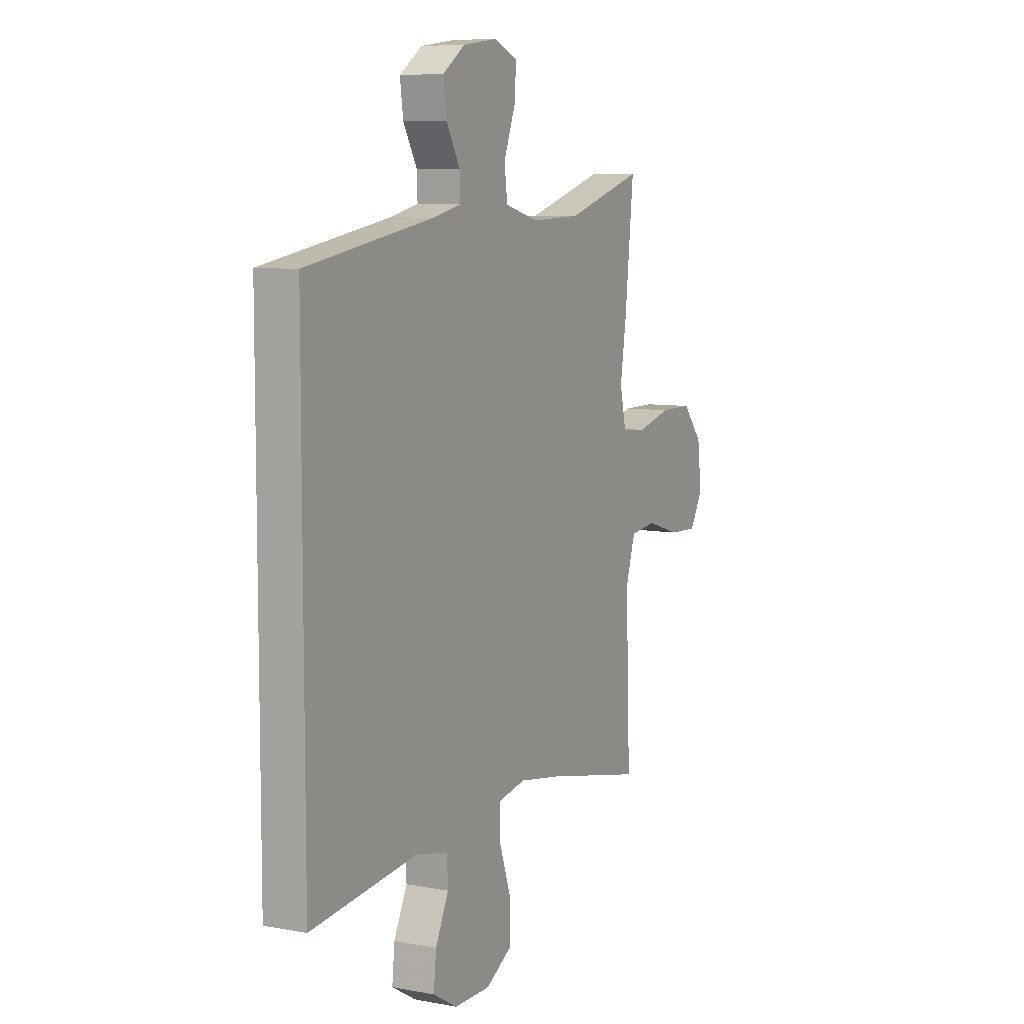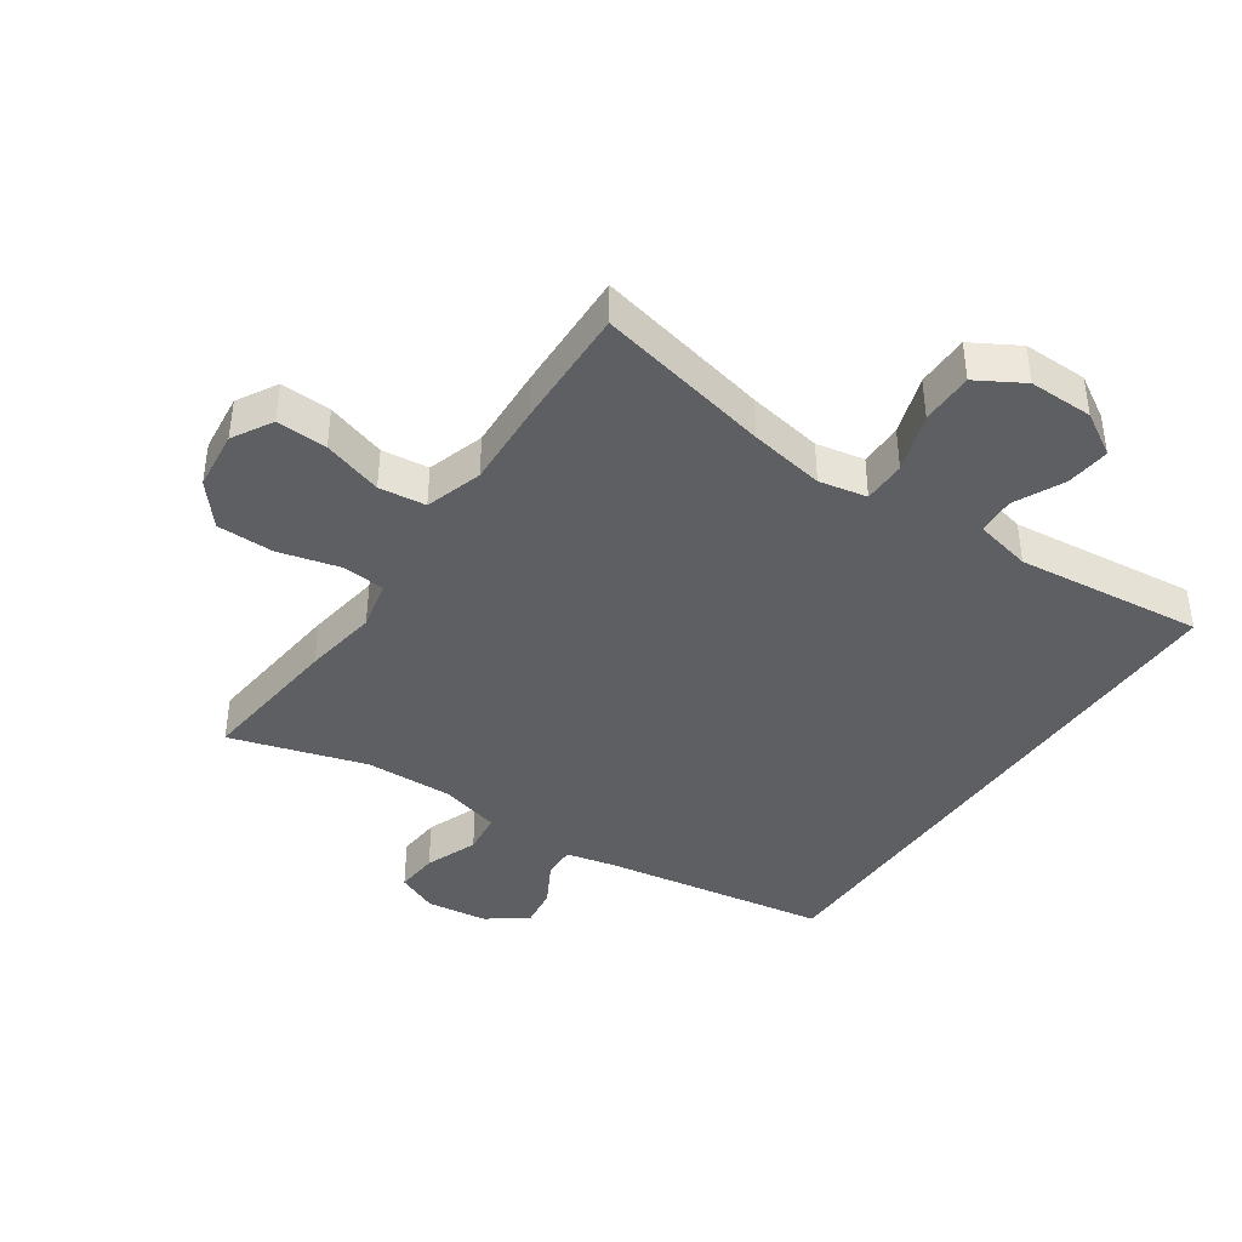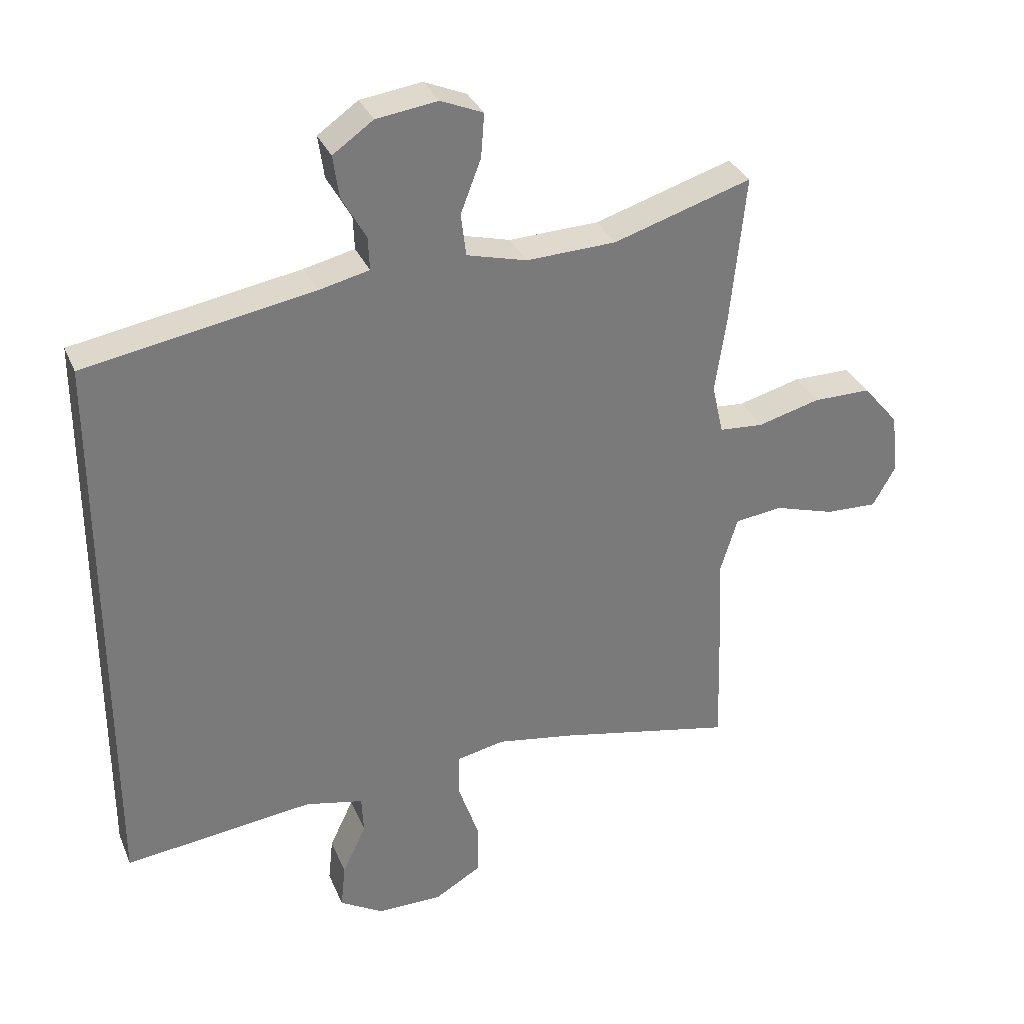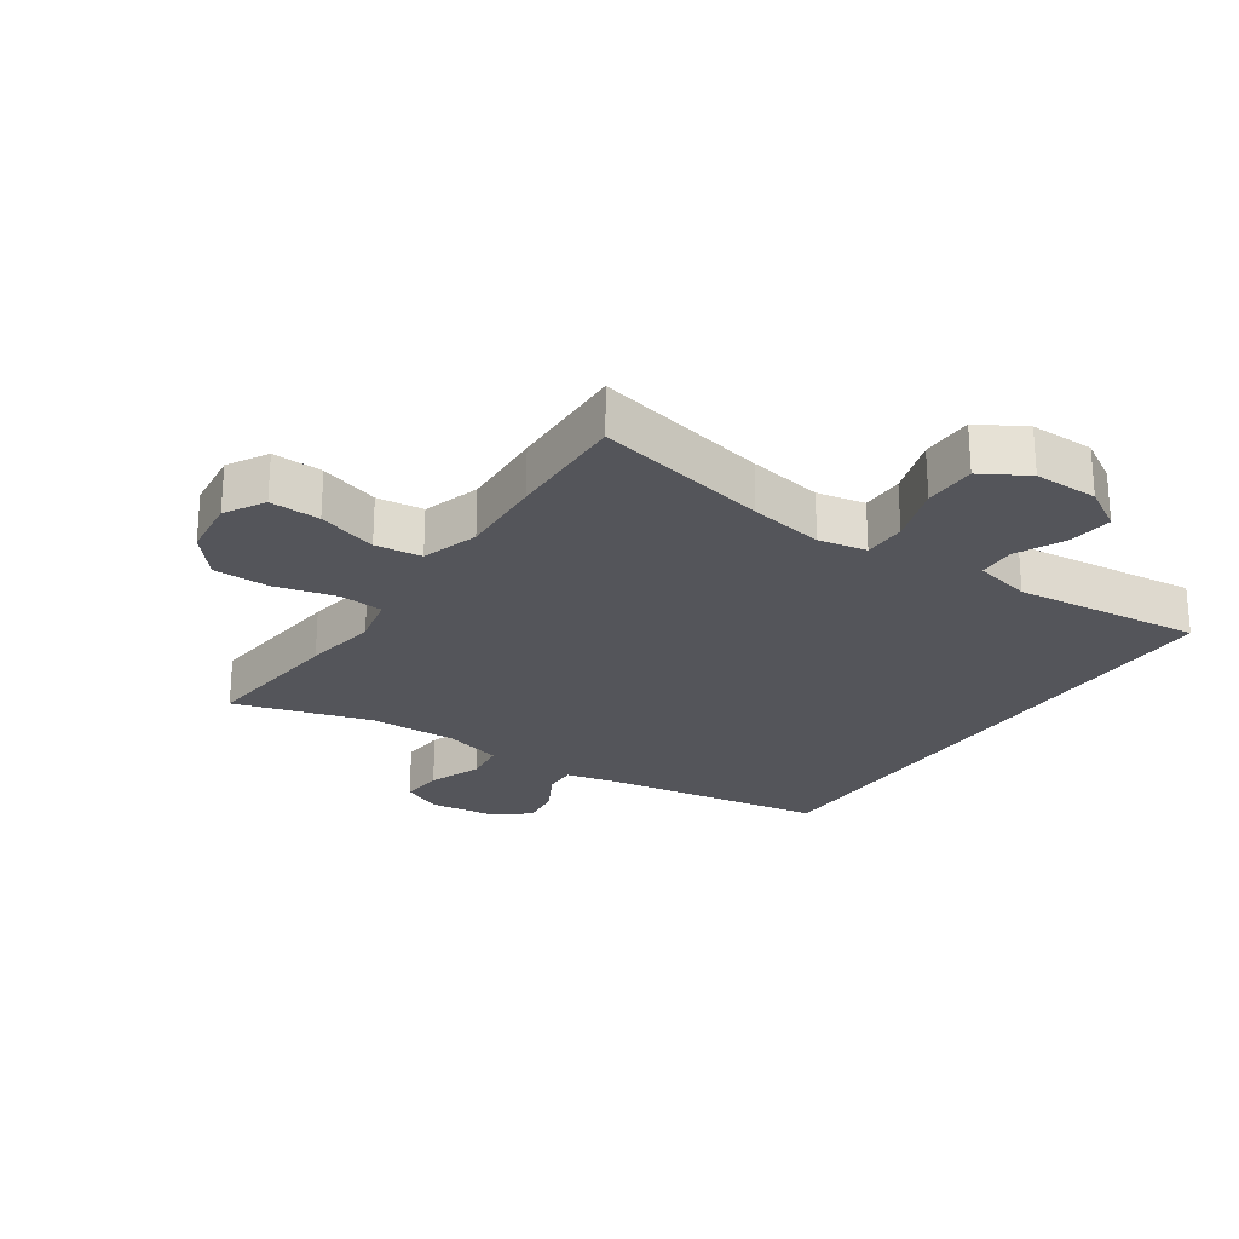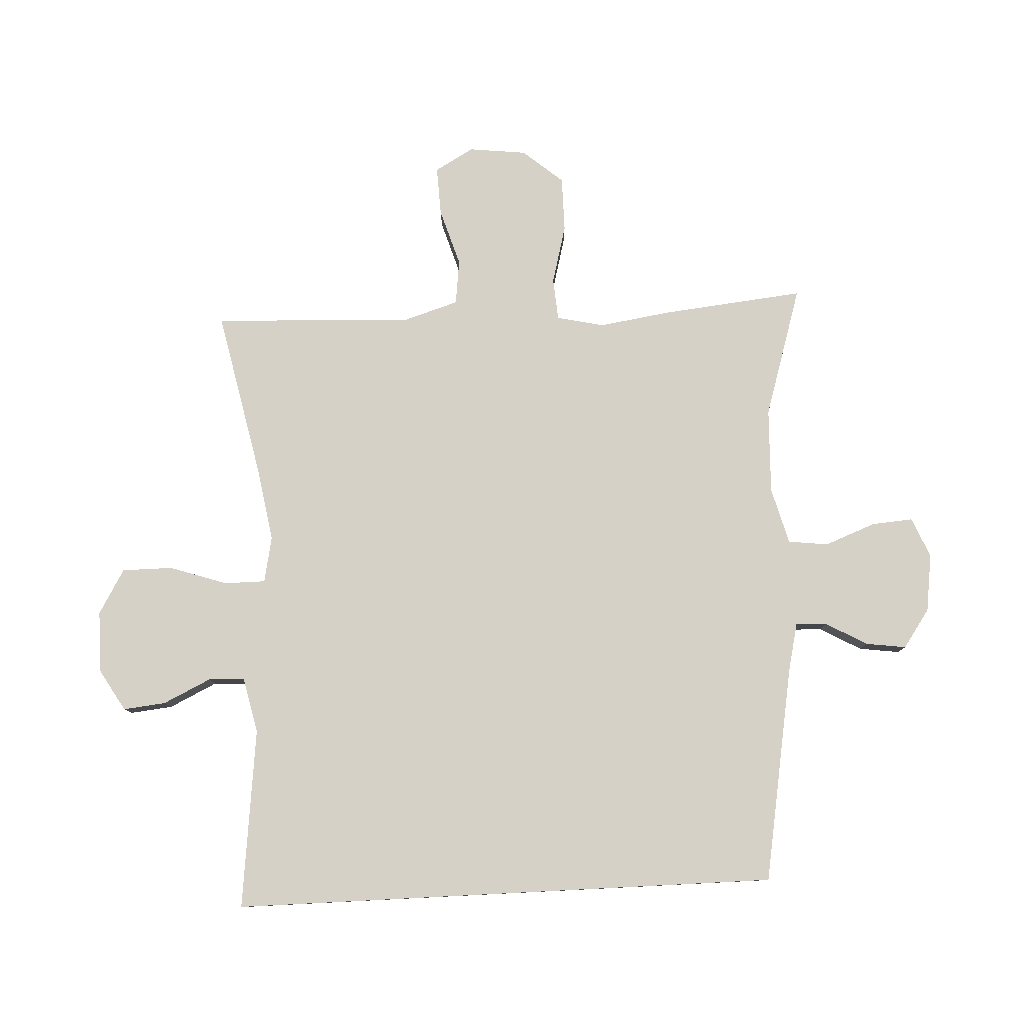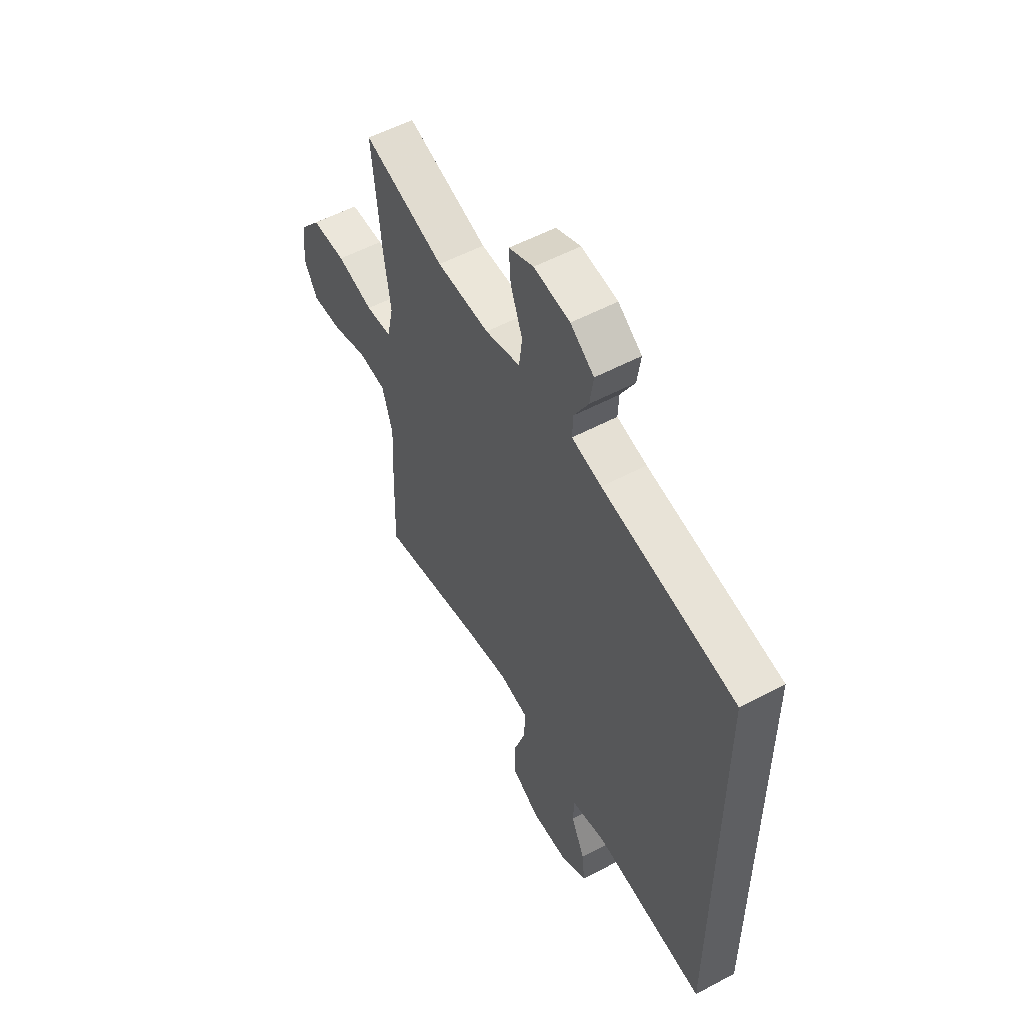
<metadata>
{"format":"obj","ext":"obj","renderer":"f3d","projection":"perspective","resolution":1024,"background":"white","views":[{"elev":7.8,"azim":-62.2,"up":"+Z"},{"elev":-41.1,"azim":145.3,"up":"+Y"},{"elev":32.6,"azim":-20.5,"up":"+Z"},{"elev":-24.9,"azim":145.5,"up":"+Y"},{"elev":79.6,"azim":-92.9,"up":"+Y"},{"elev":54.7,"azim":-119.4,"up":"+Z"}]}
</metadata>
<code>
v 0.5 0.07 -0.5
v 0.23 0.07 -0.444
v 0.115 0.07 -0.425
v 0.041 0.07 -0.44
v 0.041 0.07 -0.506
v 0.072 0.07 -0.597
v 0.072 0.07 -0.678
v 0.001 0.07 -0.72
v -0.098 0.07 -0.72
v -0.164 0.07 -0.681
v -0.157 0.07 -0.613
v -0.121 0.07 -0.537
v -0.124 0.07 -0.479
v -0.212 0.07 -0.46
v -0.5 0.07 -0.494
v -0.5 0.07 0.378
v -0.155 0.07 0.438
v -0.078 0.07 0.456
v -0.08 0.07 0.506
v -0.117 0.07 0.572
v -0.126 0.07 0.636
v -0.065 0.07 0.679
v 0.028 0.07 0.692
v 0.092 0.07 0.665
v 0.087 0.07 0.599
v 0.056 0.07 0.518
v 0.064 0.07 0.454
v 0.155 0.07 0.43
v 0.291 0.07 0.435
v 0.5 0.07 0.5
v 0.477 0.07 0.274
v 0.46 0.07 0.159
v 0.477 0.07 0.083
v 0.544 0.07 0.078
v 0.638 0.07 0.103
v 0.726 0.07 0.103
v 0.78 0.07 0.039
v 0.791 0.07 -0.053
v 0.756 0.07 -0.115
v 0.678 0.07 -0.112
v 0.586 0.07 -0.084
v 0.514 0.07 -0.093
v 0.487 0.07 -0.181
v 0.494 0.07 -0.313
v 0.5 0 -0.5
v 0.23 0 -0.444
v 0.115 0 -0.425
v 0.041 0 -0.44
v 0.041 0 -0.506
v 0.072 0 -0.597
v 0.072 0 -0.678
v 0.001 0 -0.72
v -0.098 0 -0.72
v -0.164 0 -0.681
v -0.157 0 -0.613
v -0.121 0 -0.537
v -0.124 0 -0.479
v -0.212 0 -0.46
v -0.5 0 -0.494
v -0.5 0 0.378
v -0.155 0 0.438
v -0.078 0 0.456
v -0.08 0 0.506
v -0.117 0 0.572
v -0.126 0 0.636
v -0.065 0 0.679
v 0.028 0 0.692
v 0.092 0 0.665
v 0.087 0 0.599
v 0.056 0 0.518
v 0.064 0 0.454
v 0.155 0 0.43
v 0.291 0 0.435
v 0.5 0 0.5
v 0.477 0 0.274
v 0.46 0 0.159
v 0.477 0 0.083
v 0.544 0 0.078
v 0.638 0 0.103
v 0.726 0 0.103
v 0.78 0 0.039
v 0.791 0 -0.053
v 0.756 0 -0.115
v 0.678 0 -0.112
v 0.586 0 -0.084
v 0.514 0 -0.093
v 0.487 0 -0.181
v 0.494 0 -0.313
f 43 44 1 2
f 42 43 2 3
f 39 40 41
f 38 39 41
f 37 38 41
f 36 37 41
f 35 36 41
f 34 35 41
f 33 34 41 42
f 42 3 4
f 33 42 4
f 32 33 4
f 31 32 4
f 30 31 4
f 29 30 4
f 24 25 26
f 23 24 26
f 22 23 26
f 21 22 26
f 20 21 26
f 19 20 26
f 18 19 26 27
f 17 18 27 28
f 16 17 28
f 15 16 28
f 14 15 28
f 10 11 12
f 9 10 12
f 8 9 12
f 7 8 12
f 6 7 12
f 5 6 12
f 4 5 12 13
f 14 28 29
f 13 14 29
f 4 13 29
f 46 45 88 87
f 47 46 87 86
f 85 84 83
f 85 83 82
f 85 82 81
f 85 81 80
f 85 80 79
f 85 79 78
f 86 85 78 77
f 48 47 86
f 48 86 77
f 48 77 76
f 48 76 75
f 48 75 74
f 48 74 73
f 70 69 68
f 70 68 67
f 70 67 66
f 70 66 65
f 70 65 64
f 70 64 63
f 71 70 63 62
f 72 71 62 61
f 72 61 60
f 72 60 59
f 72 59 58
f 56 55 54
f 56 54 53
f 56 53 52
f 56 52 51
f 56 51 50
f 56 50 49
f 57 56 49 48
f 73 72 58
f 73 58 57
f 73 57 48
f 1 45 46 2
f 2 46 47 3
f 3 47 48 4
f 4 48 49 5
f 5 49 50 6
f 6 50 51 7
f 7 51 52 8
f 8 52 53 9
f 9 53 54 10
f 10 54 55 11
f 11 55 56 12
f 12 56 57 13
f 13 57 58 14
f 14 58 59 15
f 15 59 60 16
f 16 60 61 17
f 17 61 62 18
f 18 62 63 19
f 19 63 64 20
f 20 64 65 21
f 21 65 66 22
f 22 66 67 23
f 23 67 68 24
f 24 68 69 25
f 25 69 70 26
f 26 70 71 27
f 27 71 72 28
f 28 72 73 29
f 29 73 74 30
f 30 74 75 31
f 31 75 76 32
f 32 76 77 33
f 33 77 78 34
f 34 78 79 35
f 35 79 80 36
f 36 80 81 37
f 37 81 82 38
f 38 82 83 39
f 39 83 84 40
f 40 84 85 41
f 41 85 86 42
f 42 86 87 43
f 43 87 88 44
f 44 88 45 1

</code>
